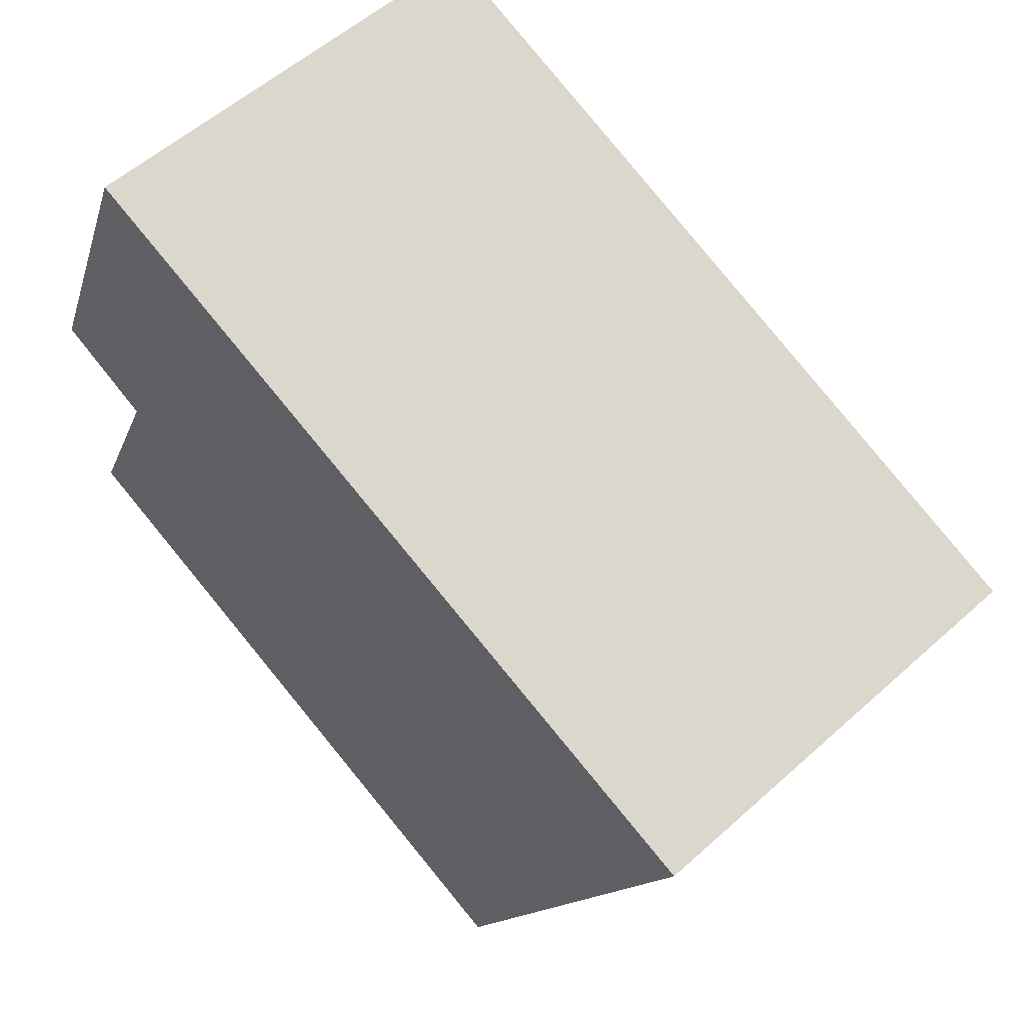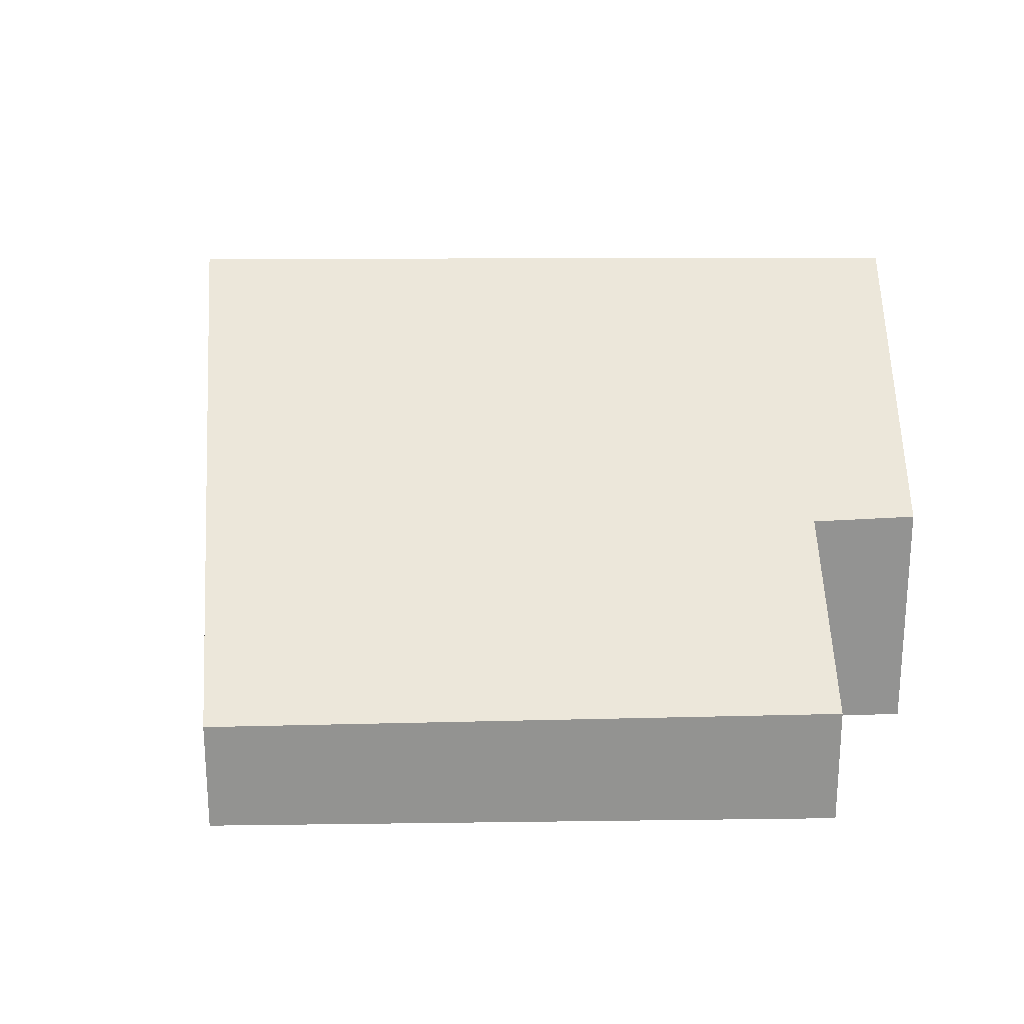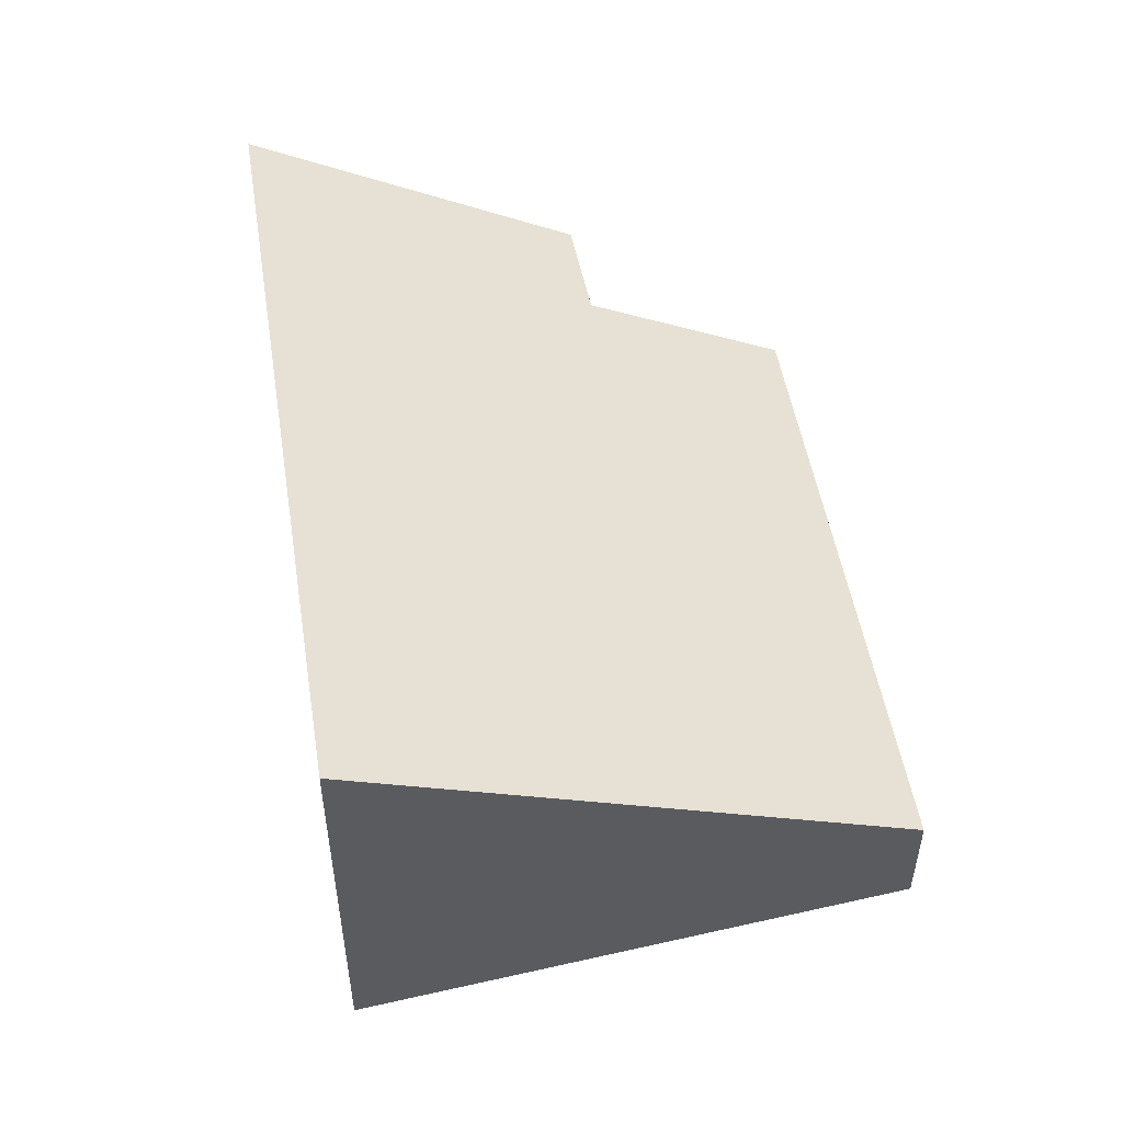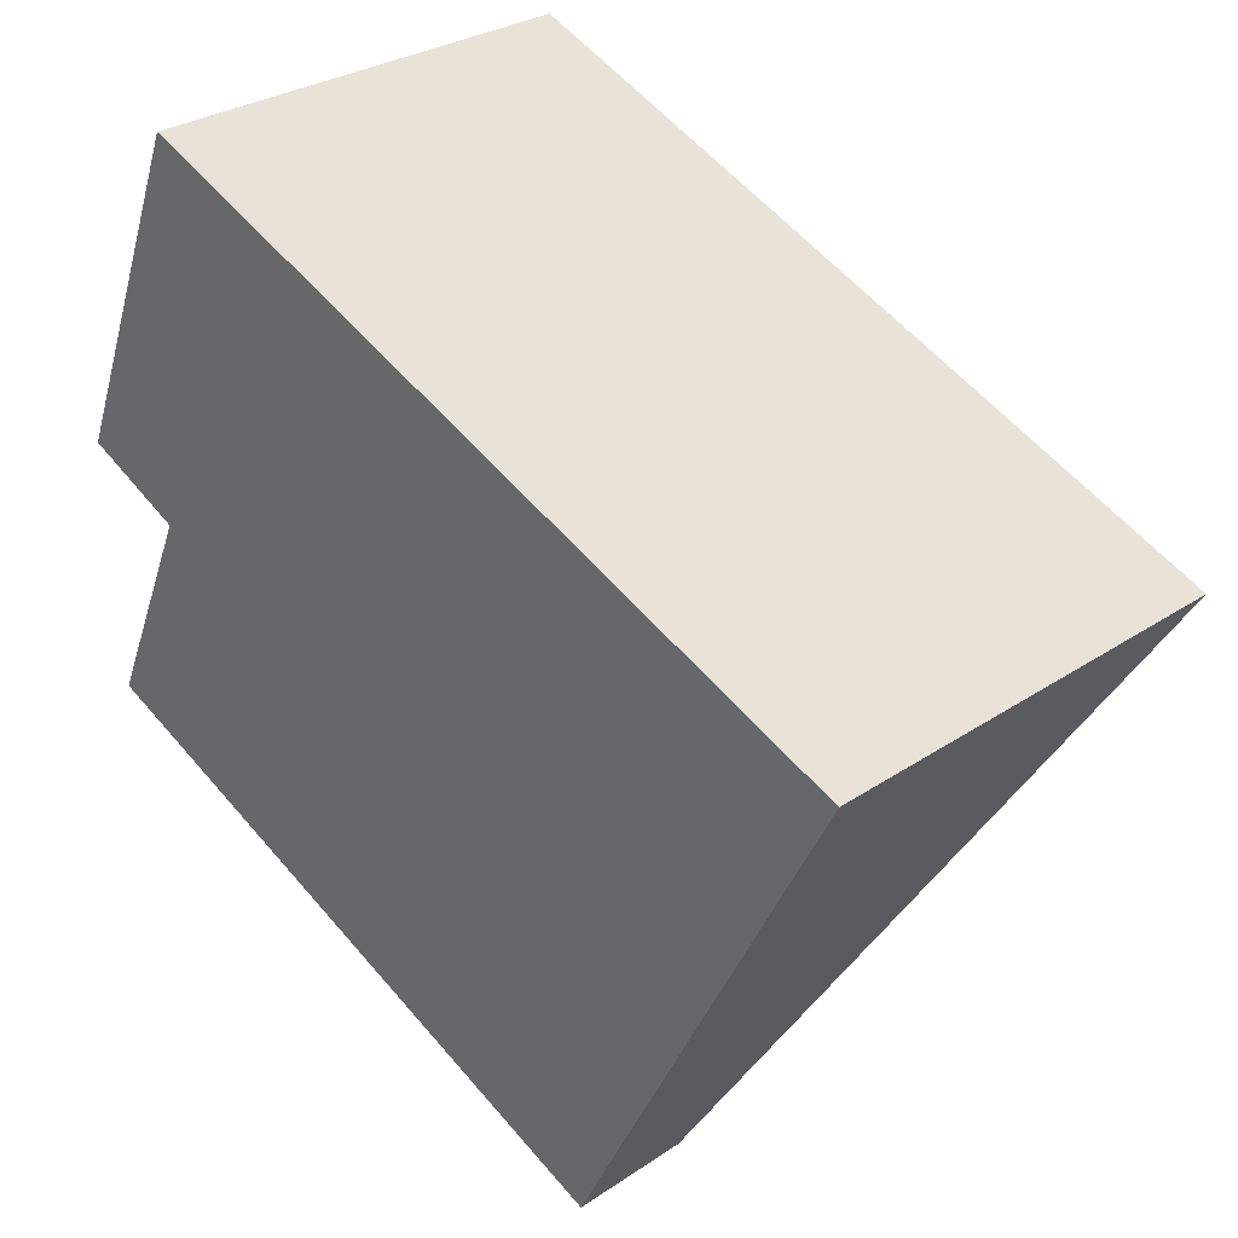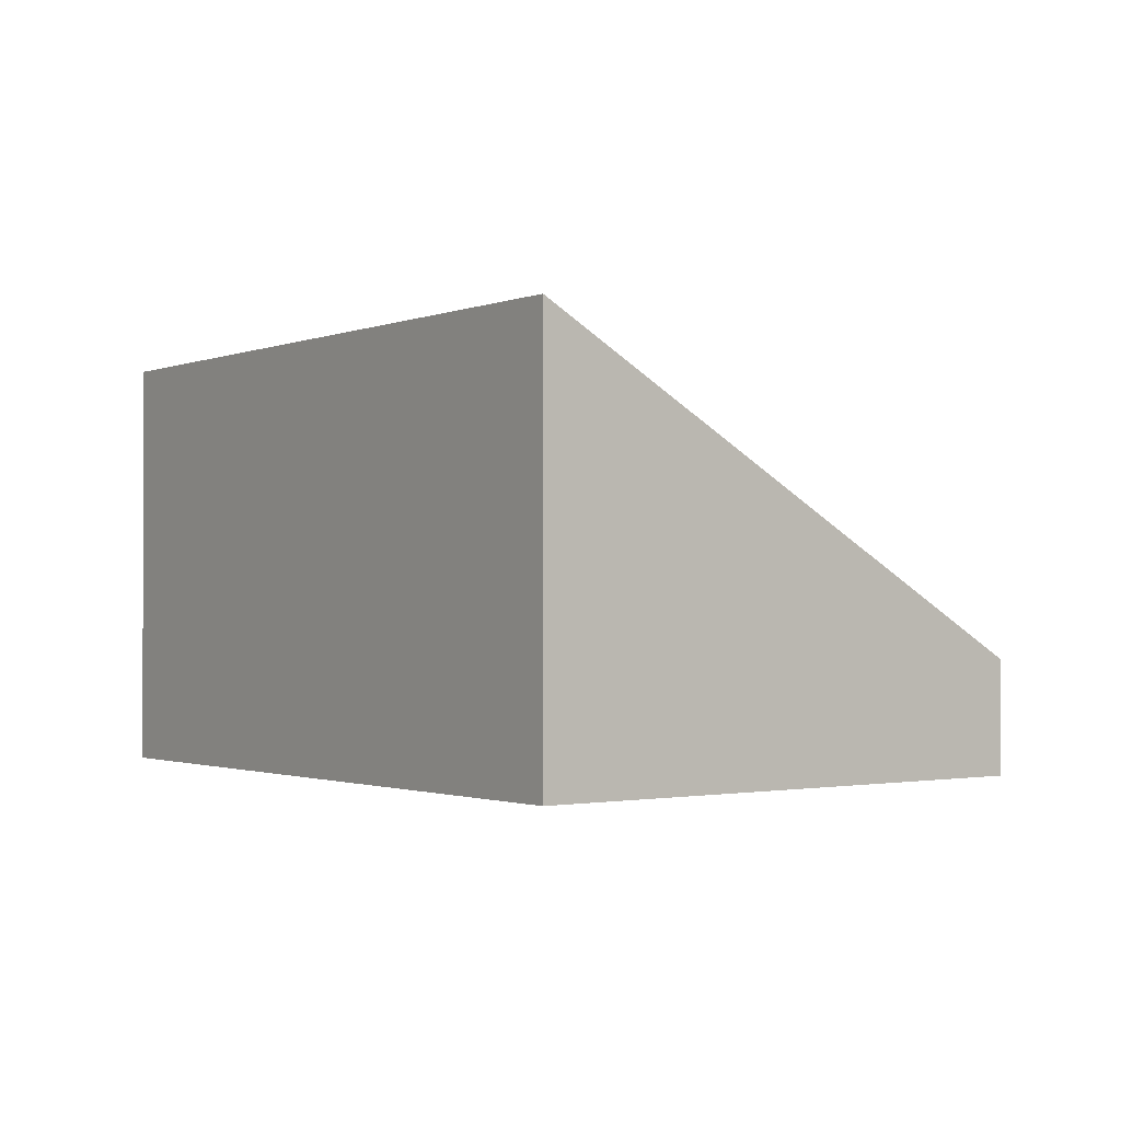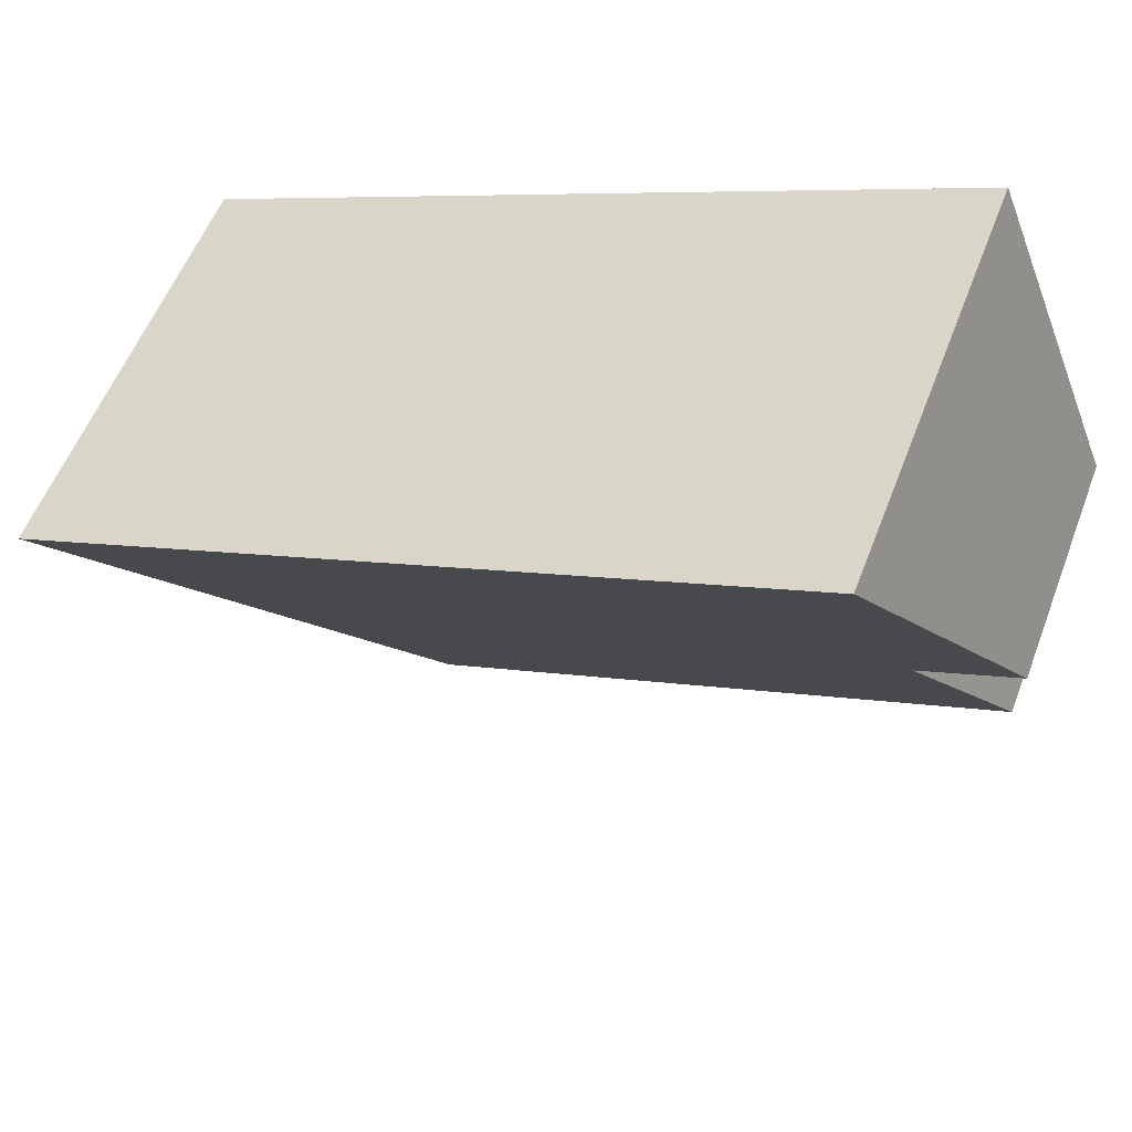
<metadata>
{"format":"obj","ext":"obj","renderer":"f3d","projection":"perspective","resolution":1024,"background":"white","views":[{"elev":55.6,"azim":46.6,"up":"+Z"},{"elev":23.6,"azim":-158.3,"up":"+Y"},{"elev":52.5,"azim":102.9,"up":"+Y"},{"elev":29.6,"azim":45.4,"up":"+Z"},{"elev":-1.2,"azim":77.4,"up":"+Y"},{"elev":55.2,"azim":-159.4,"up":"+Z"}]}
</metadata>
<code>
v  1.553 4.352 3.132
v  0.069 2.565 0.171
v  1.296 4.352 3.235
v  8.782 4.352 0.237
v  0 2.465 1.509e-16
v  0.996 2.434 -0.461
v  0.112 1.245 -2.471
v  6.141 1.172 -5.03
v  0.112 1.513e-16 -2.471
v  6.141 3.08e-16 -5.03
v  0 0 0
v  0.996 2.823e-17 -0.461
v  1.296 -1.981e-16 3.235
v  0.069 -1.047e-17 0.171
v  8.782 -1.451e-17 0.237
v  1.553 -1.918e-16 3.132
g defaultobject
f 1 2 3
f 2 1 4
f 2 4 5
f 5 4 6
f 6 4 7
f 7 4 8
f 8 9 7
f 9 8 10
f 6 11 5
f 11 6 12
f 7 12 6
f 12 7 9
f 2 13 3
f 13 2 5
f 13 5 11
f 13 11 14
f 13 1 3
f 1 13 4
f 4 13 15
f 15 13 16
f 15 8 4
f 8 15 10
f 10 12 9
f 12 10 13
f 13 10 16
f 16 10 15
f 12 14 11
f 14 12 13

</code>
